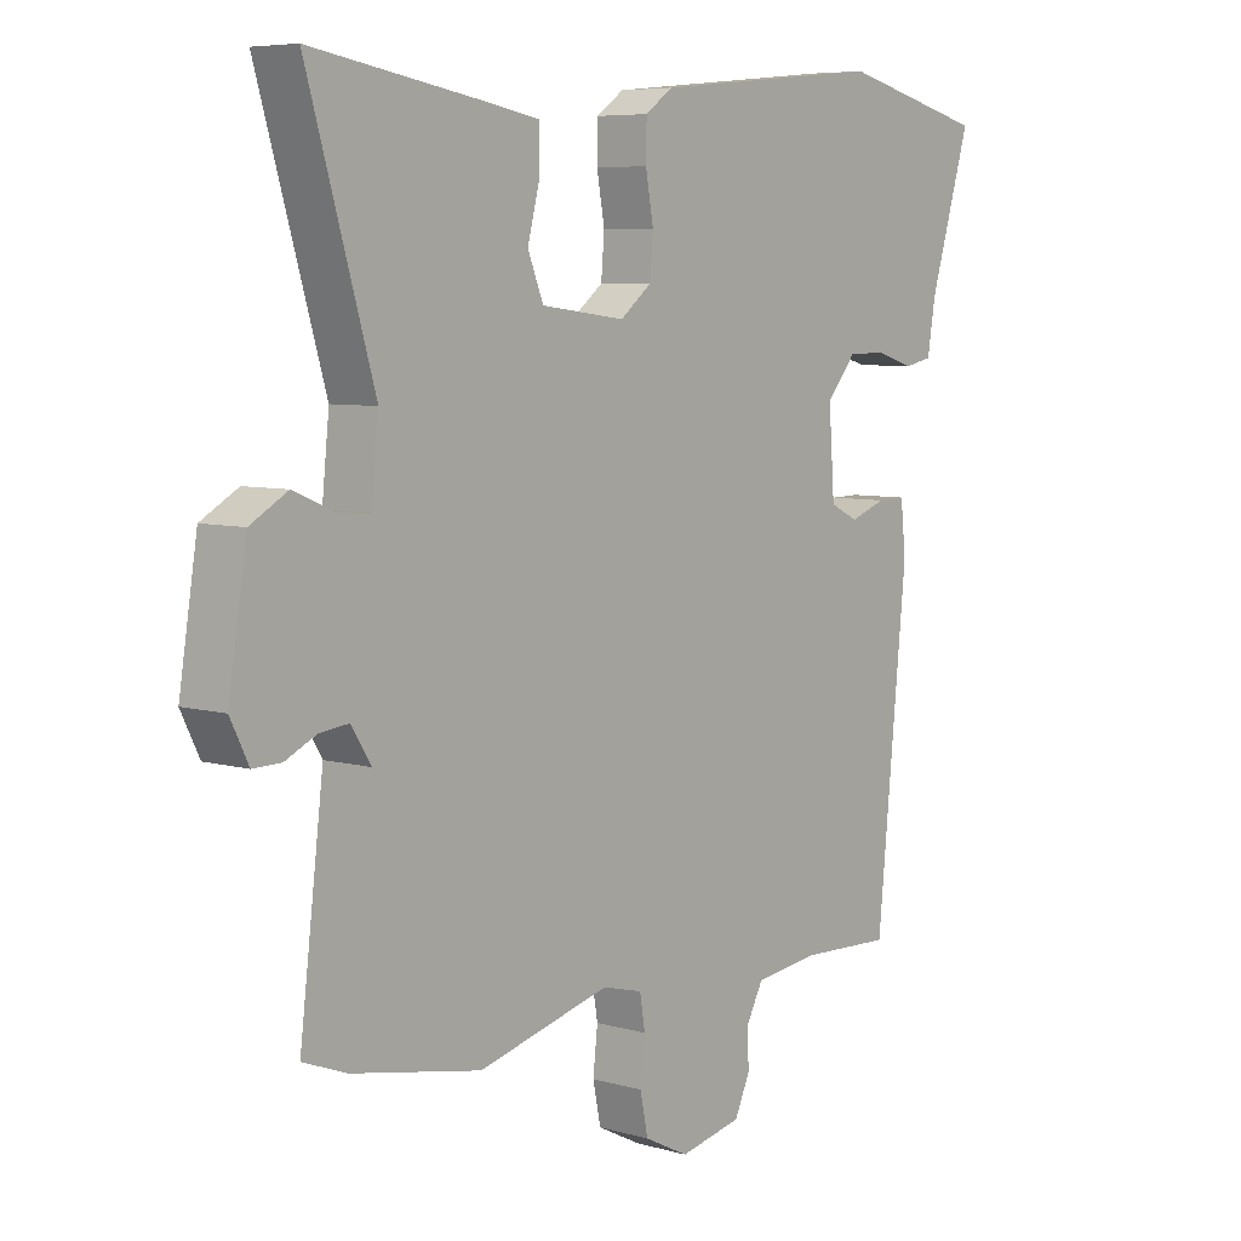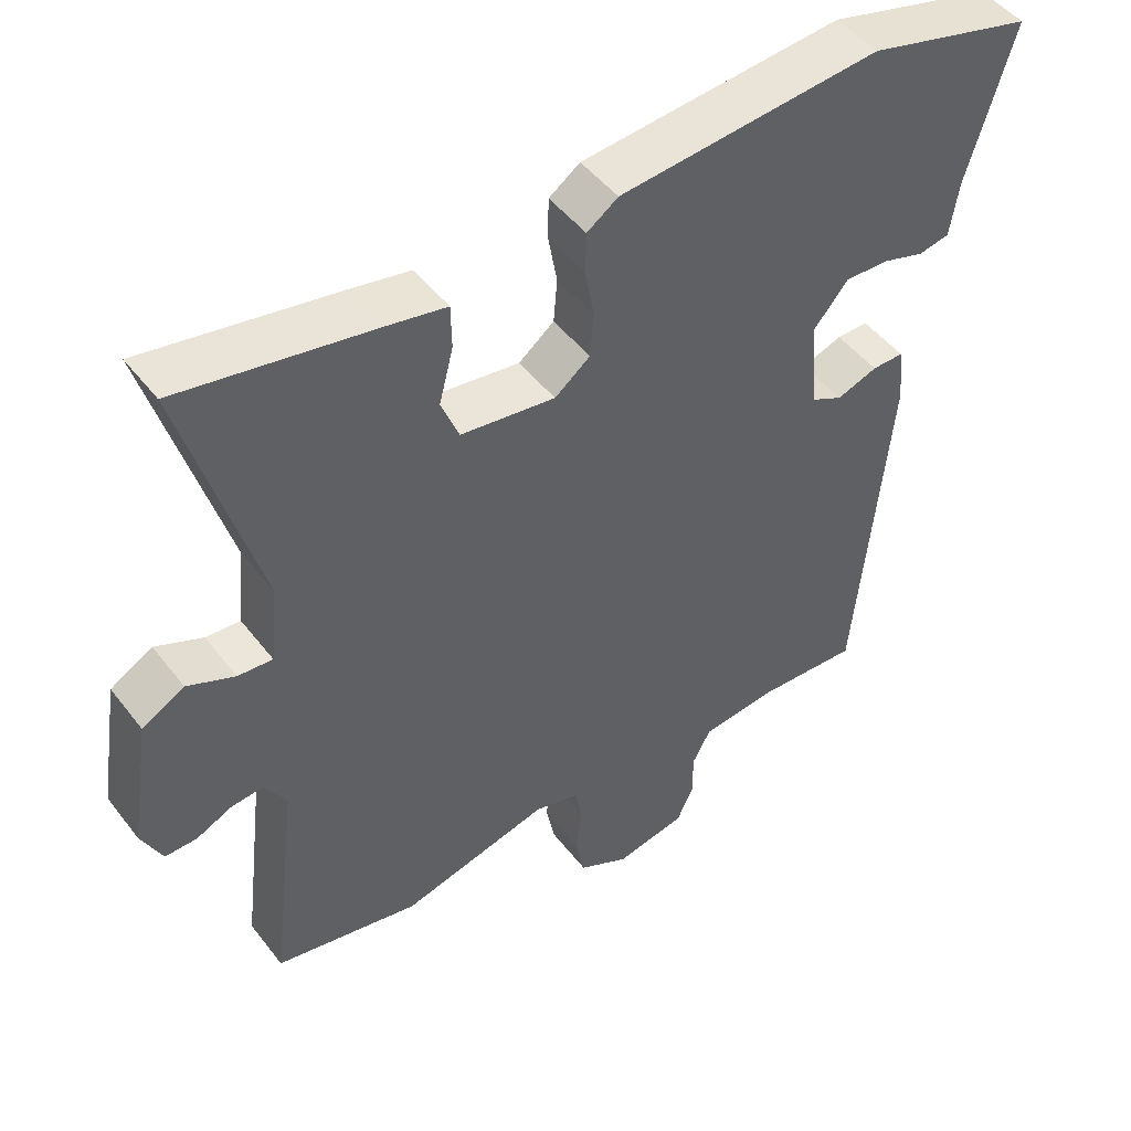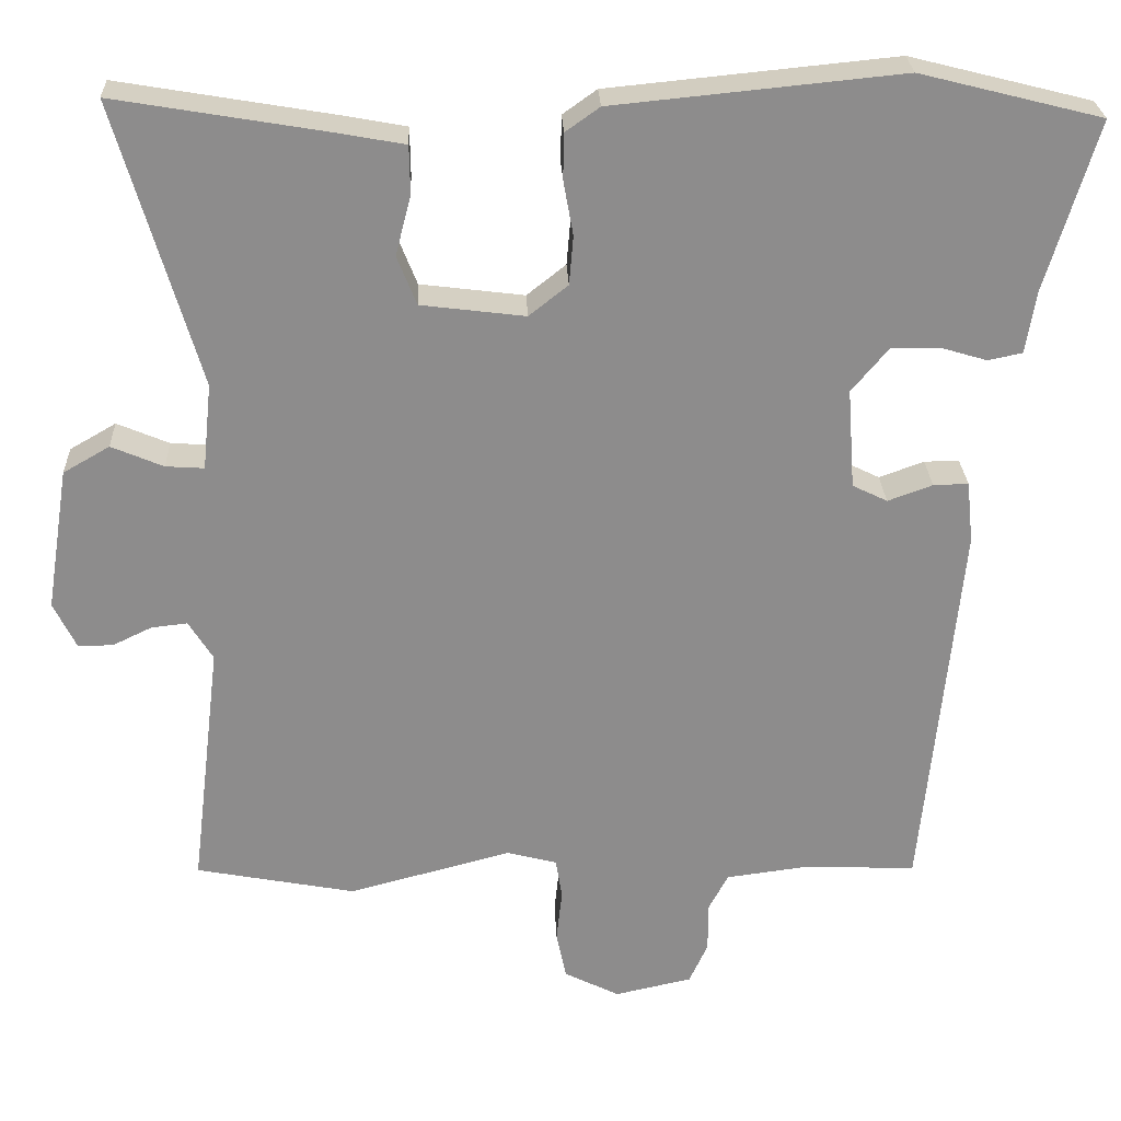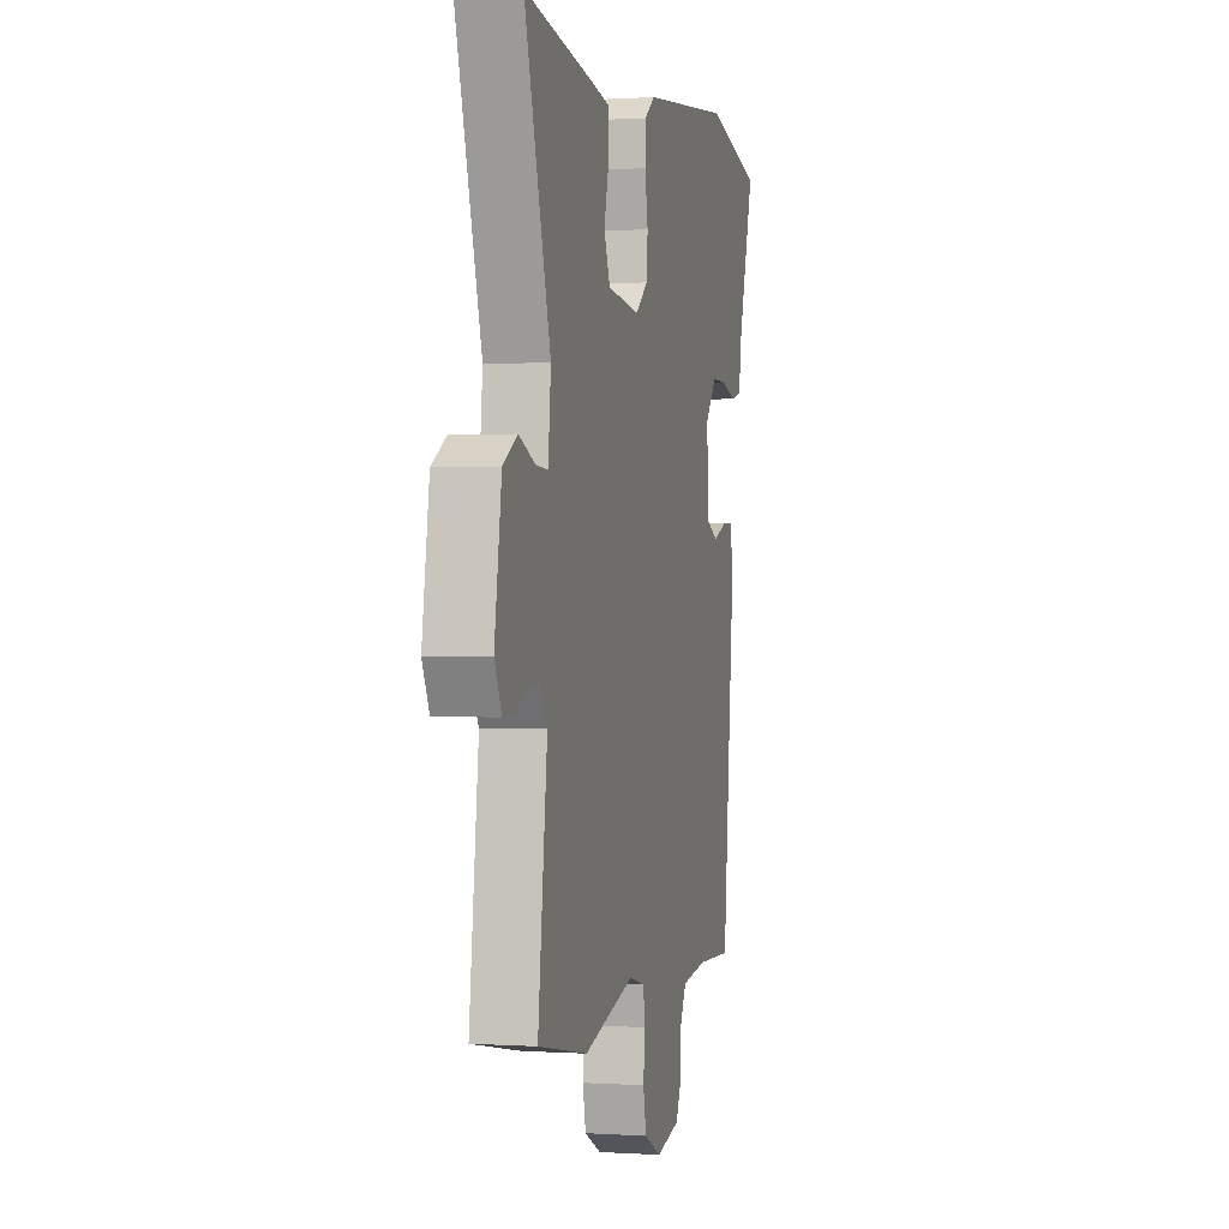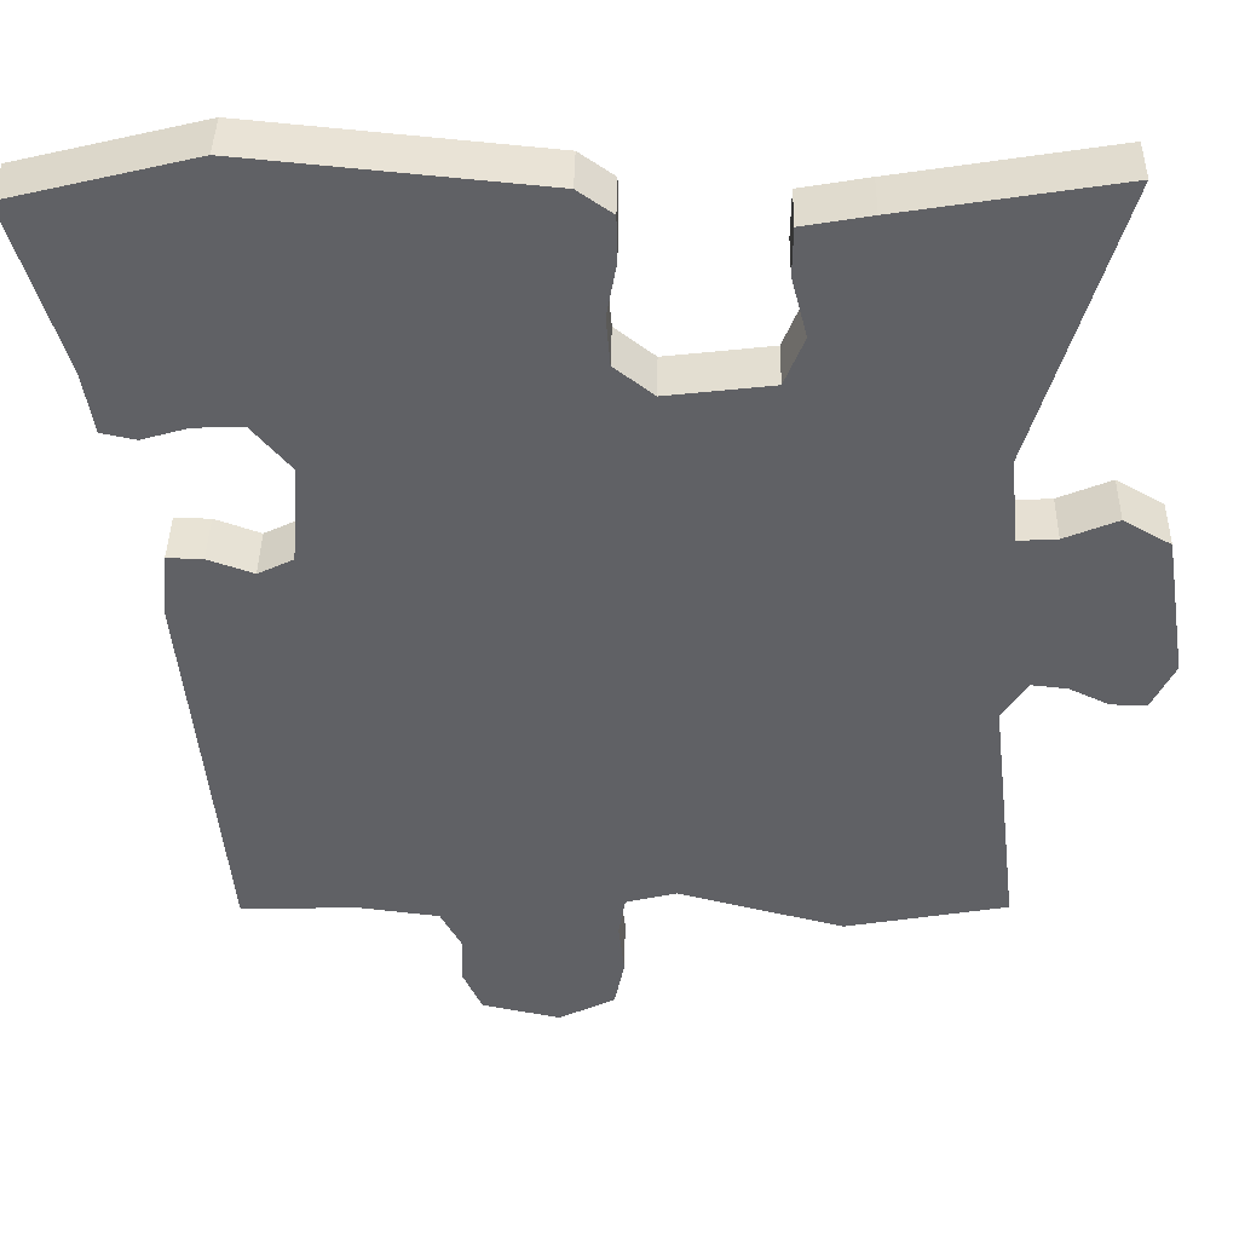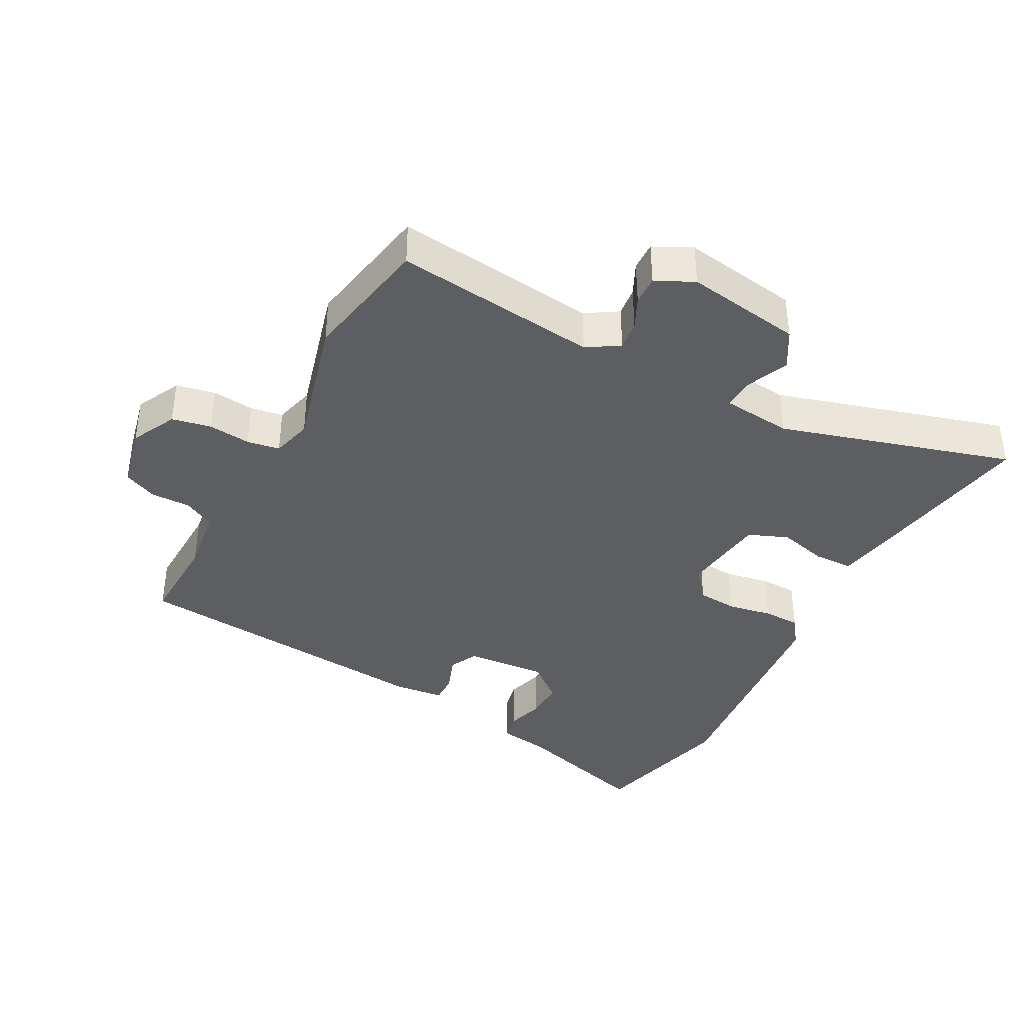
<metadata>
{"format":"obj","ext":"obj","renderer":"f3d","projection":"perspective","resolution":1024,"background":"white","views":[{"elev":6.6,"azim":-49.9,"up":"+Z"},{"elev":47.6,"azim":-35.6,"up":"+Z"},{"elev":25.9,"azim":-2.3,"up":"+Z"},{"elev":0.7,"azim":-76.5,"up":"+Z"},{"elev":40.6,"azim":-179.0,"up":"+Z"},{"elev":-38.9,"azim":-117.9,"up":"+Y"}]}
</metadata>
<code>
v -0.315 0.07 -0.535
v -0.511 0.07 -0.498
v -0.474 0.07 -0.191
v -0.504 0.07 -0.143
v -0.548 0.07 -0.148
v -0.596 0.07 -0.171
v -0.639 0.07 -0.172
v -0.667 0.07 -0.115
v -0.639 0.07 0.061
v -0.582 0.07 0.094
v -0.518 0.07 0.067
v -0.471 0.07 0.064
v -0.46 0.07 0.17
v -0.562 0.07 0.519
v -0.301 0.07 0.475
v -0.219 0.07 0.46
v -0.218 0.07 0.401
v -0.237 0.07 0.327
v -0.213 0.07 0.267
v -0.085 0.07 0.251
v -0.037 0.07 0.289
v -0.032 0.07 0.349
v -0.044 0.07 0.416
v -0.043 0.07 0.472
v -0.001 0.07 0.502
v 0.353 0.07 0.537
v 0.576 0.07 0.481
v 0.513 0.07 0.271
v 0.501 0.07 0.196
v 0.459 0.07 0.187
v 0.402 0.07 0.204
v 0.343 0.07 0.205
v 0.297 0.07 0.15
v 0.306 0.07 0.027
v 0.349 0.07 0.006
v 0.404 0.07 0.026
v 0.447 0.07 0.027
v 0.455 0.07 -0.049
v 0.409 0.07 -0.518
v 0.269 0.07 -0.513
v 0.17 0.07 -0.526
v 0.145 0.07 -0.573
v 0.146 0.07 -0.632
v 0.123 0.07 -0.683
v 0.028 0.07 -0.704
v -0.04 0.07 -0.67
v -0.052 0.07 -0.611
v -0.045 0.07 -0.547
v -0.053 0.07 -0.498
v -0.114 0.07 -0.482
v -0.315 0 -0.535
v -0.511 0 -0.498
v -0.474 0 -0.191
v -0.504 0 -0.143
v -0.548 0 -0.148
v -0.596 0 -0.171
v -0.639 0 -0.172
v -0.667 0 -0.115
v -0.639 0 0.061
v -0.582 0 0.094
v -0.518 0 0.067
v -0.471 0 0.064
v -0.46 0 0.17
v -0.562 0 0.519
v -0.301 0 0.475
v -0.219 0 0.46
v -0.218 0 0.401
v -0.237 0 0.327
v -0.213 0 0.267
v -0.085 0 0.251
v -0.037 0 0.289
v -0.032 0 0.349
v -0.044 0 0.416
v -0.043 0 0.472
v -0.001 0 0.502
v 0.353 0 0.537
v 0.576 0 0.481
v 0.513 0 0.271
v 0.501 0 0.196
v 0.459 0 0.187
v 0.402 0 0.204
v 0.343 0 0.205
v 0.297 0 0.15
v 0.306 0 0.027
v 0.349 0 0.006
v 0.404 0 0.026
v 0.447 0 0.027
v 0.455 0 -0.049
v 0.409 0 -0.518
v 0.269 0 -0.513
v 0.17 0 -0.526
v 0.145 0 -0.573
v 0.146 0 -0.632
v 0.123 0 -0.683
v 0.028 0 -0.704
v -0.04 0 -0.67
v -0.052 0 -0.611
v -0.045 0 -0.547
v -0.053 0 -0.498
v -0.114 0 -0.482
f 45 46 47 48
f 45 48 49
f 42 43 44 45
f 41 42 45 49
f 40 41 49 50
f 38 39 40 50
f 35 36 37 38
f 34 35 38 50
f 28 29 30 31
f 28 31 32
f 27 28 32
f 26 27 32
f 25 26 32 33
f 22 23 24 25
f 21 22 25 33
f 15 16 17 18
f 13 14 15 18
f 12 13 18 19
f 8 9 10 11
f 8 11 12
f 5 6 7 8
f 4 5 8 12
f 3 4 12 19
f 20 21 33 34
f 19 20 34 50
f 3 19 50
f 1 2 3 50
f 98 97 96 95
f 99 98 95
f 95 94 93 92
f 99 95 92 91
f 100 99 91 90
f 100 90 89 88
f 88 87 86 85
f 100 88 85 84
f 81 80 79 78
f 82 81 78
f 82 78 77
f 82 77 76
f 83 82 76 75
f 75 74 73 72
f 83 75 72 71
f 68 67 66 65
f 68 65 64 63
f 69 68 63 62
f 61 60 59 58
f 62 61 58
f 58 57 56 55
f 62 58 55 54
f 69 62 54 53
f 84 83 71 70
f 100 84 70 69
f 100 69 53
f 100 53 52 51
f 1 51 52 2
f 2 52 53 3
f 3 53 54 4
f 4 54 55 5
f 5 55 56 6
f 6 56 57 7
f 7 57 58 8
f 8 58 59 9
f 9 59 60 10
f 10 60 61 11
f 11 61 62 12
f 12 62 63 13
f 13 63 64 14
f 14 64 65 15
f 15 65 66 16
f 16 66 67 17
f 17 67 68 18
f 18 68 69 19
f 19 69 70 20
f 20 70 71 21
f 21 71 72 22
f 22 72 73 23
f 23 73 74 24
f 24 74 75 25
f 25 75 76 26
f 26 76 77 27
f 27 77 78 28
f 28 78 79 29
f 29 79 80 30
f 30 80 81 31
f 31 81 82 32
f 32 82 83 33
f 33 83 84 34
f 34 84 85 35
f 35 85 86 36
f 36 86 87 37
f 37 87 88 38
f 38 88 89 39
f 39 89 90 40
f 40 90 91 41
f 41 91 92 42
f 42 92 93 43
f 43 93 94 44
f 44 94 95 45
f 45 95 96 46
f 46 96 97 47
f 47 97 98 48
f 48 98 99 49
f 49 99 100 50
f 50 100 51 1

</code>
